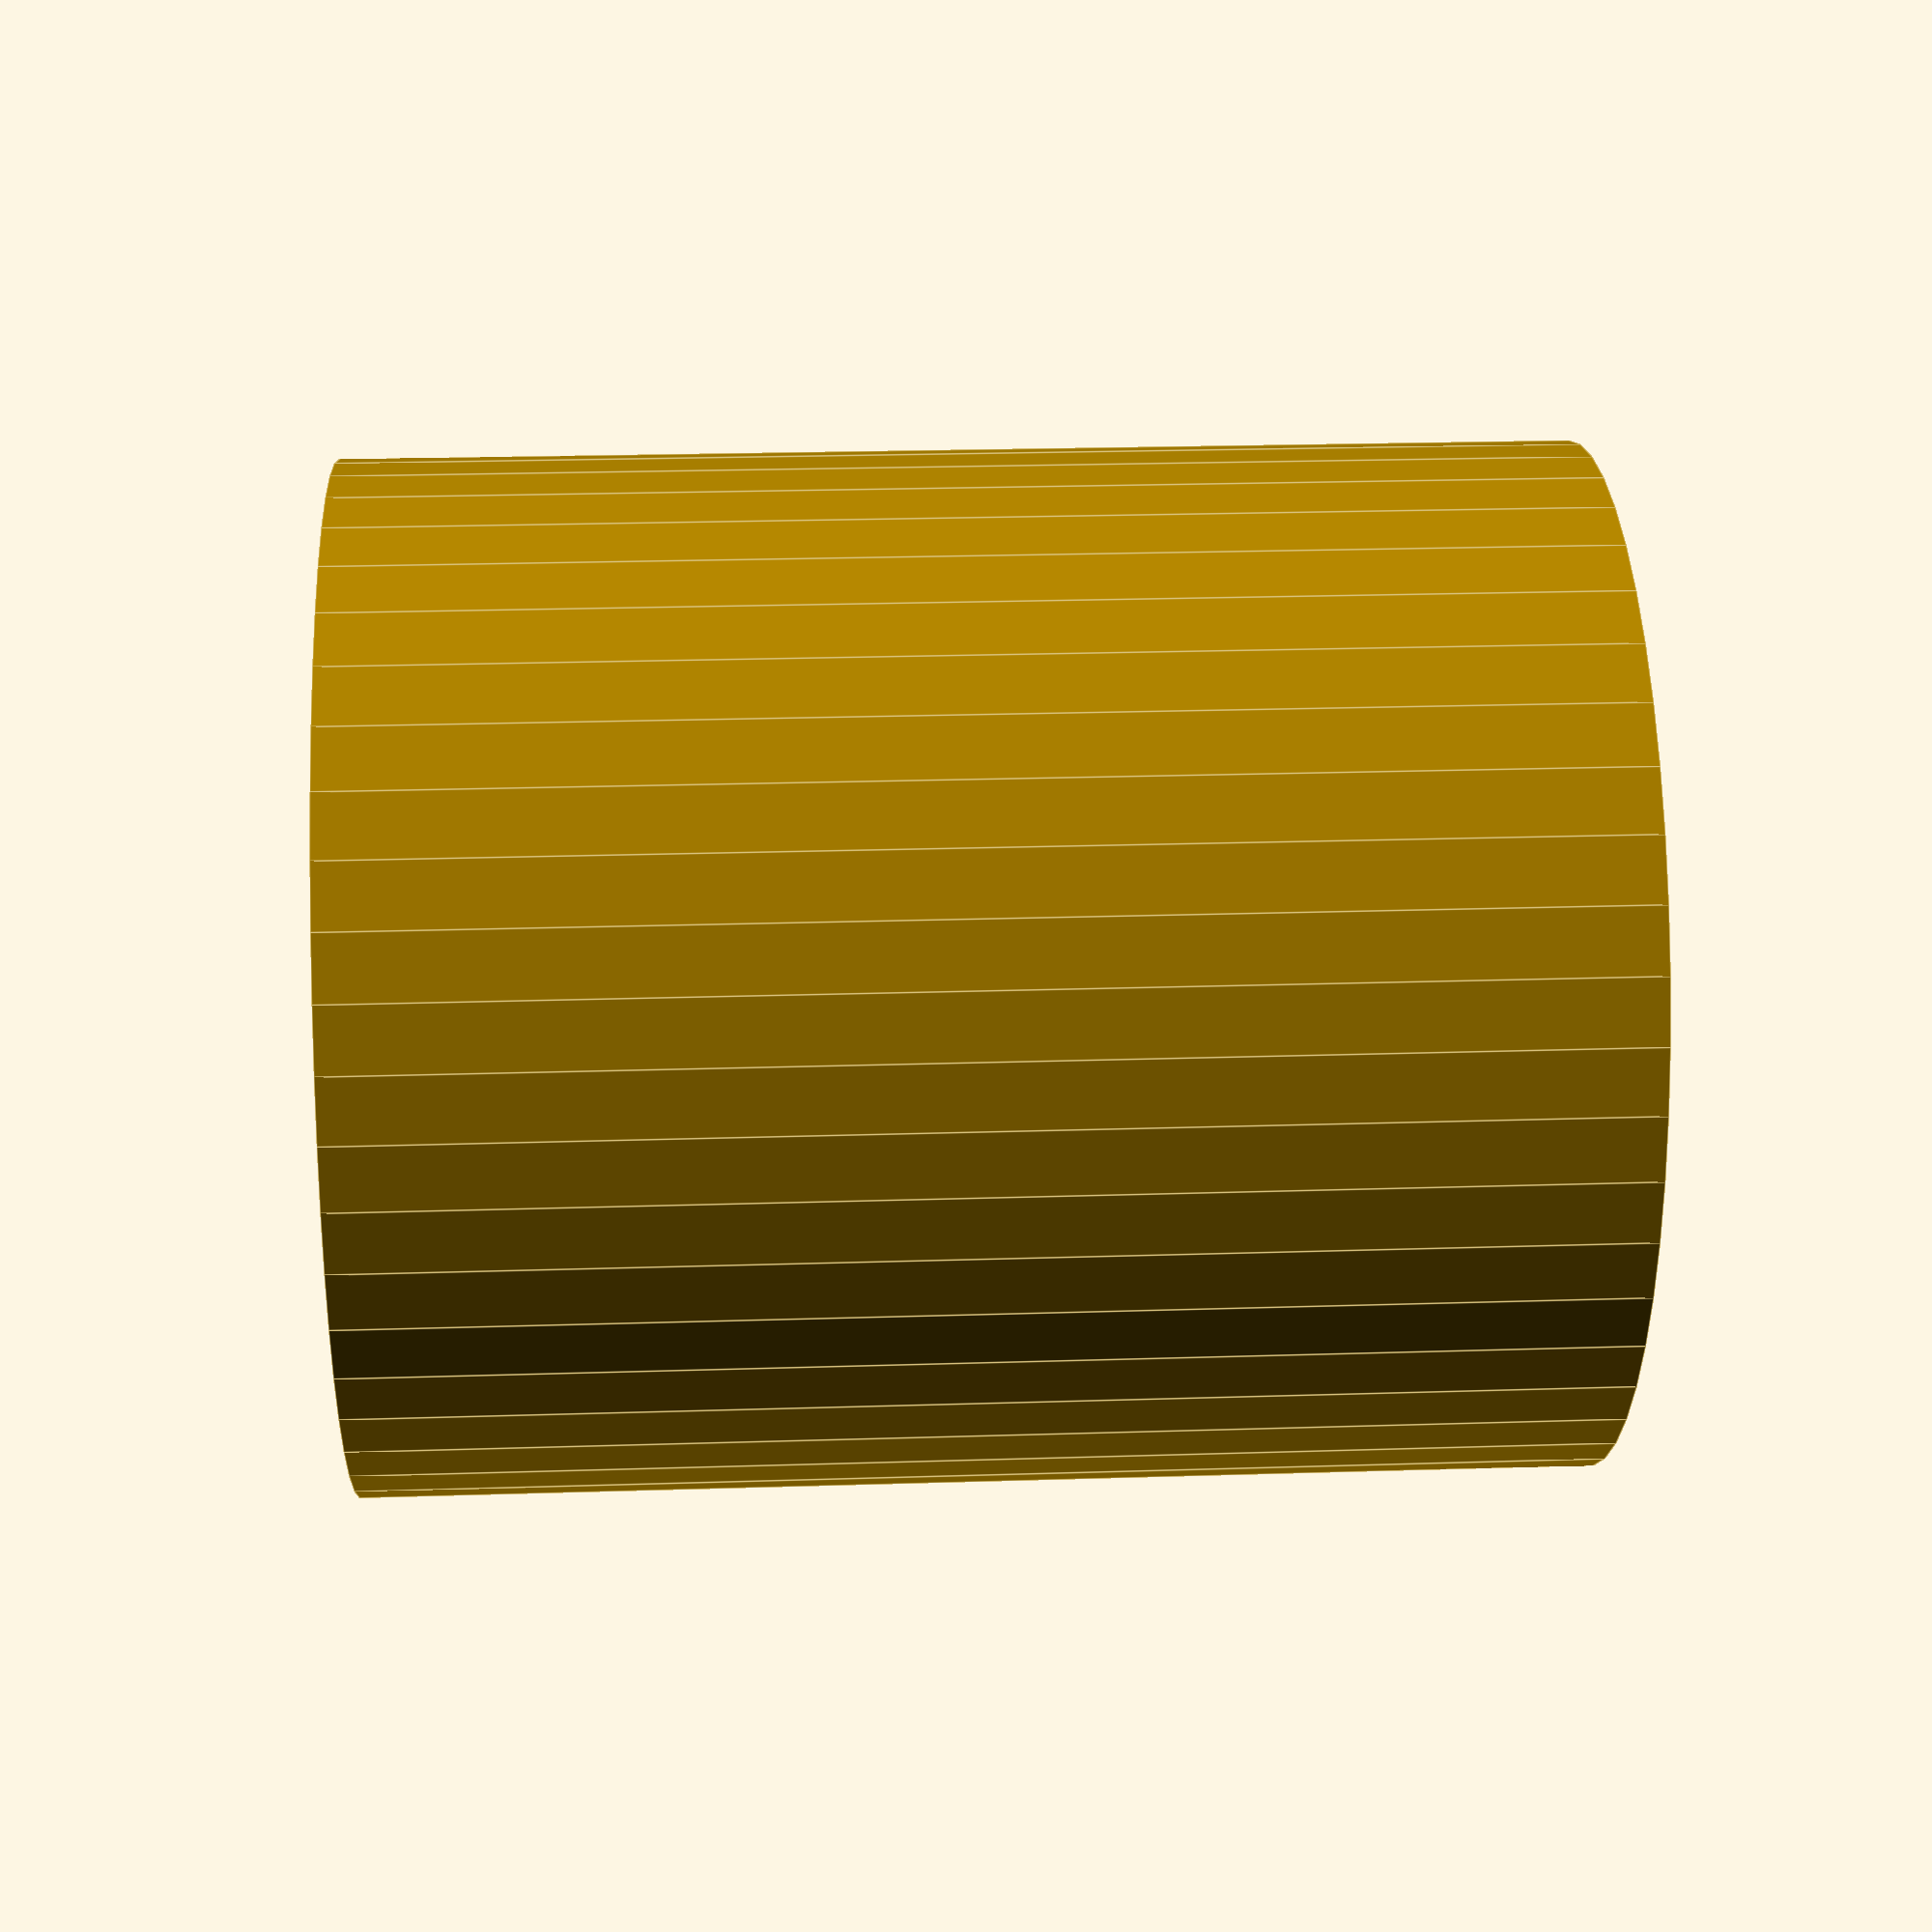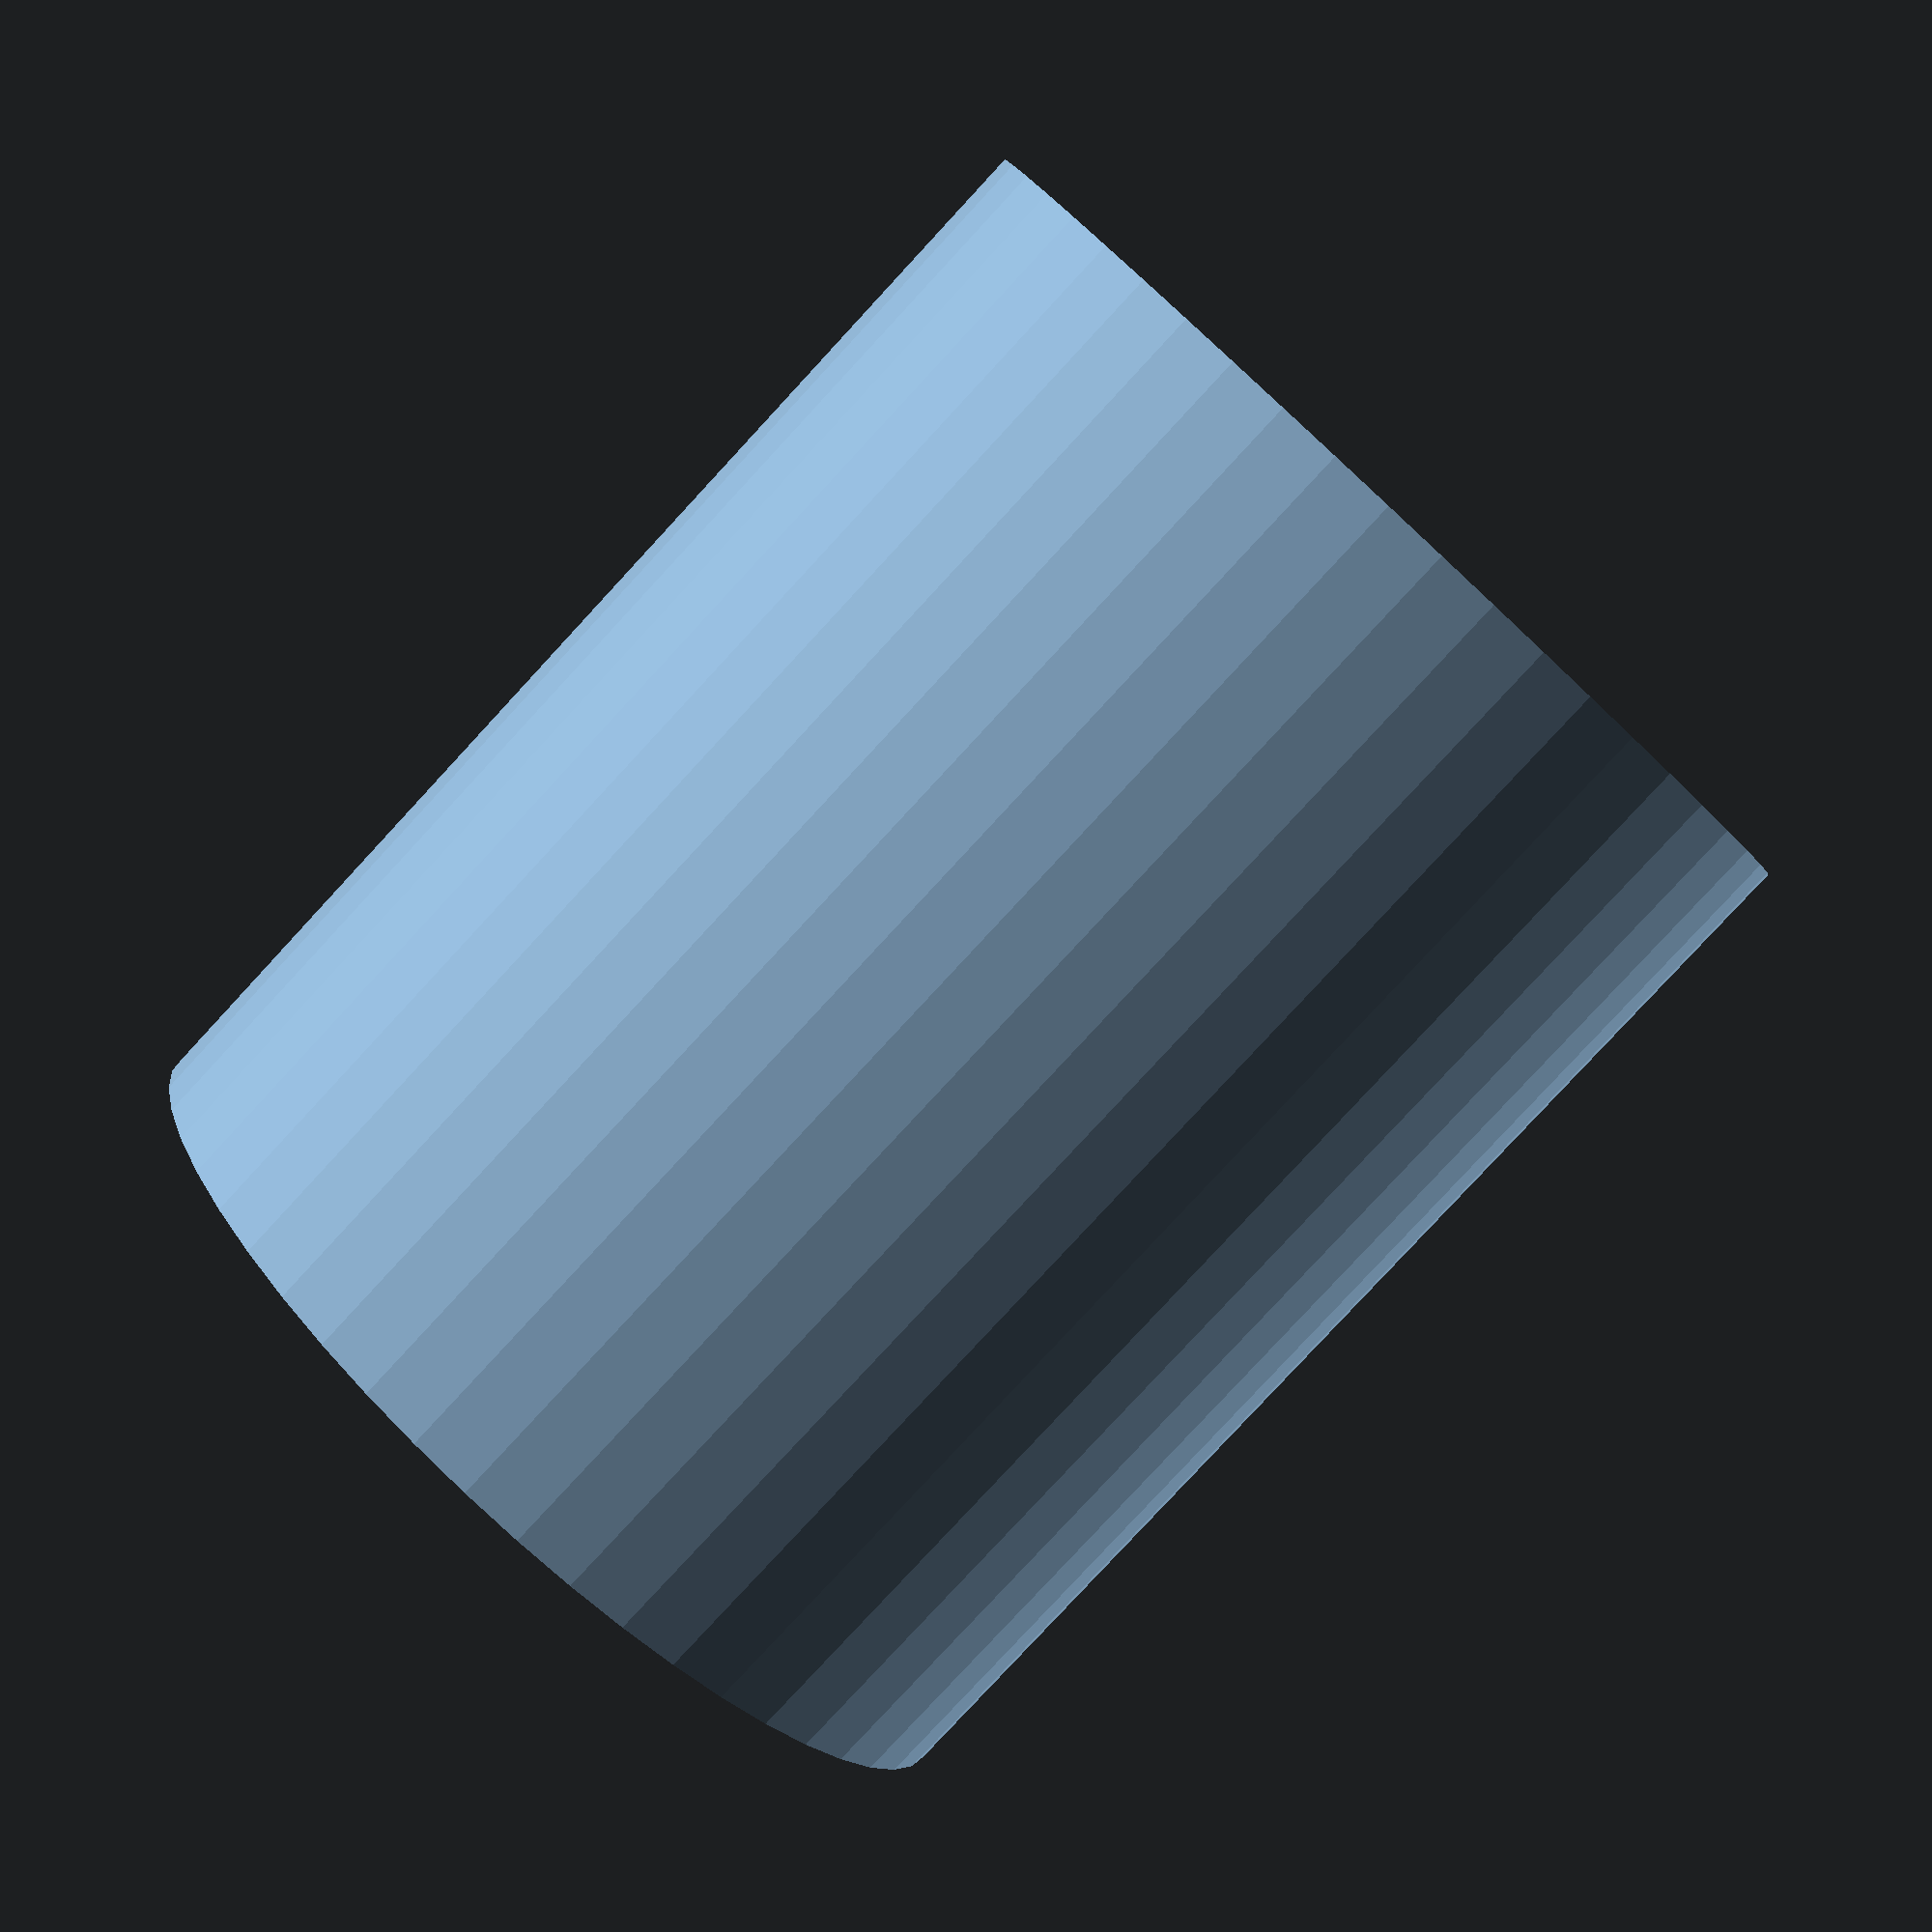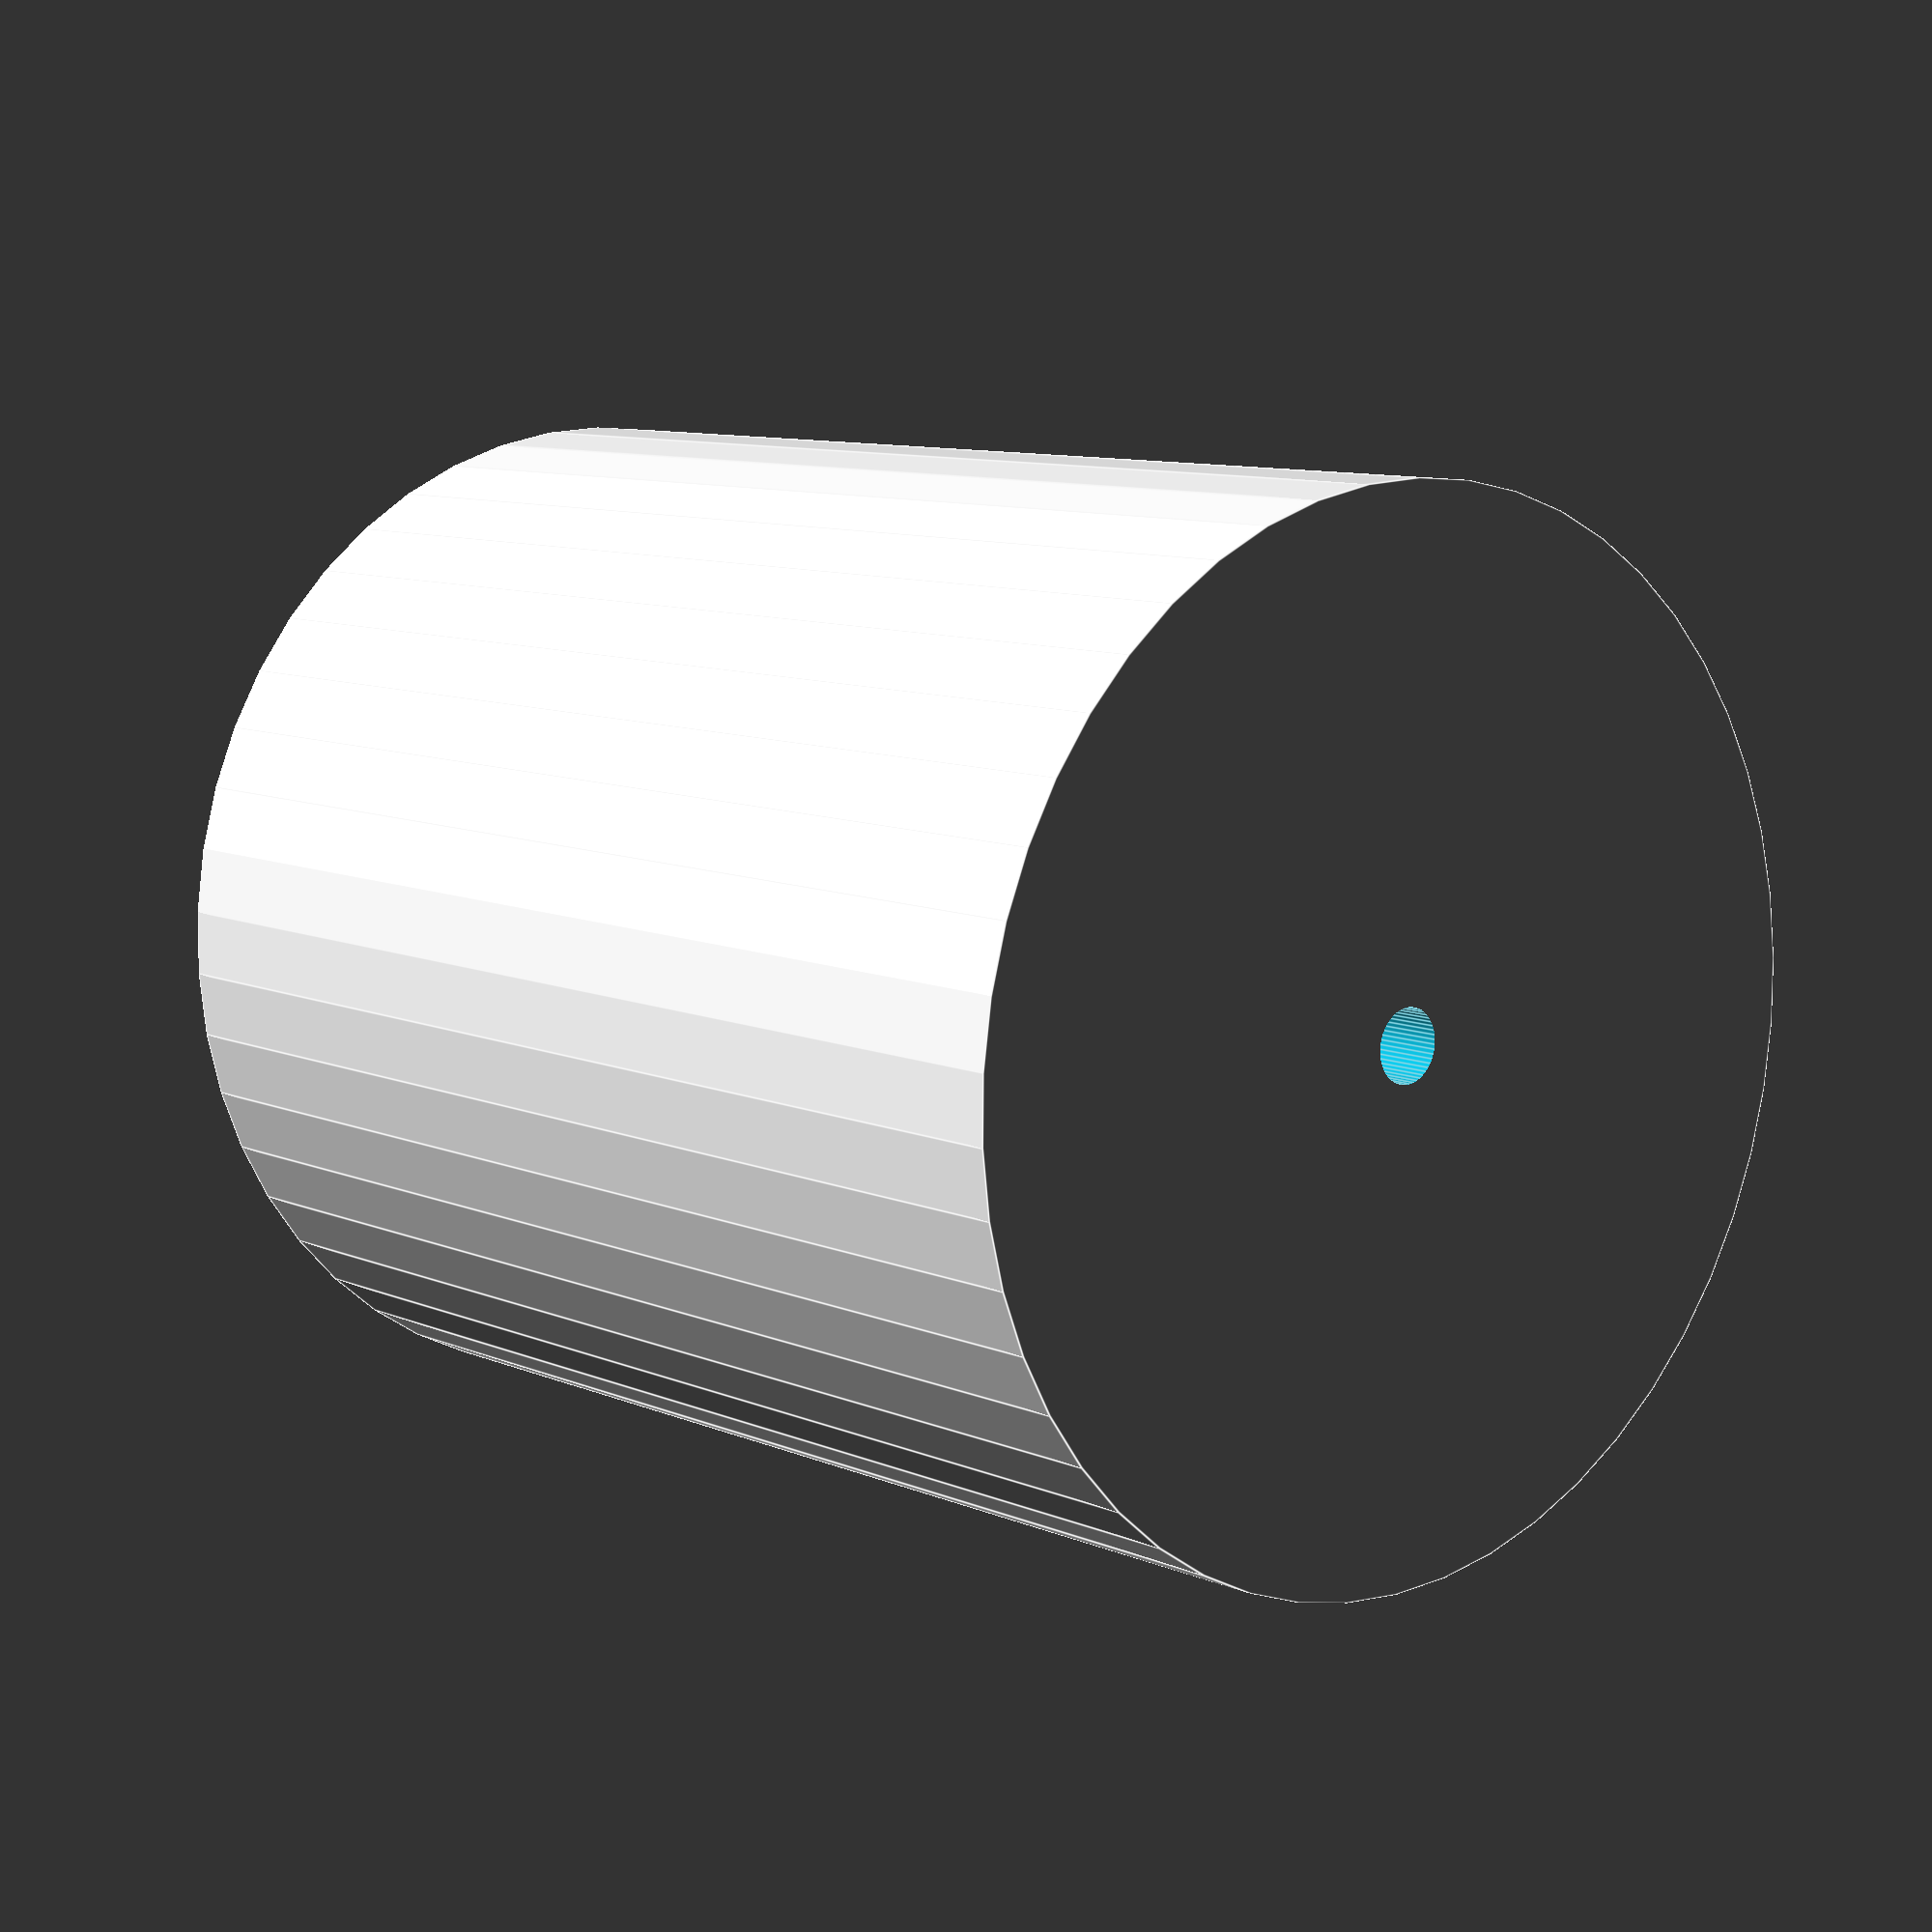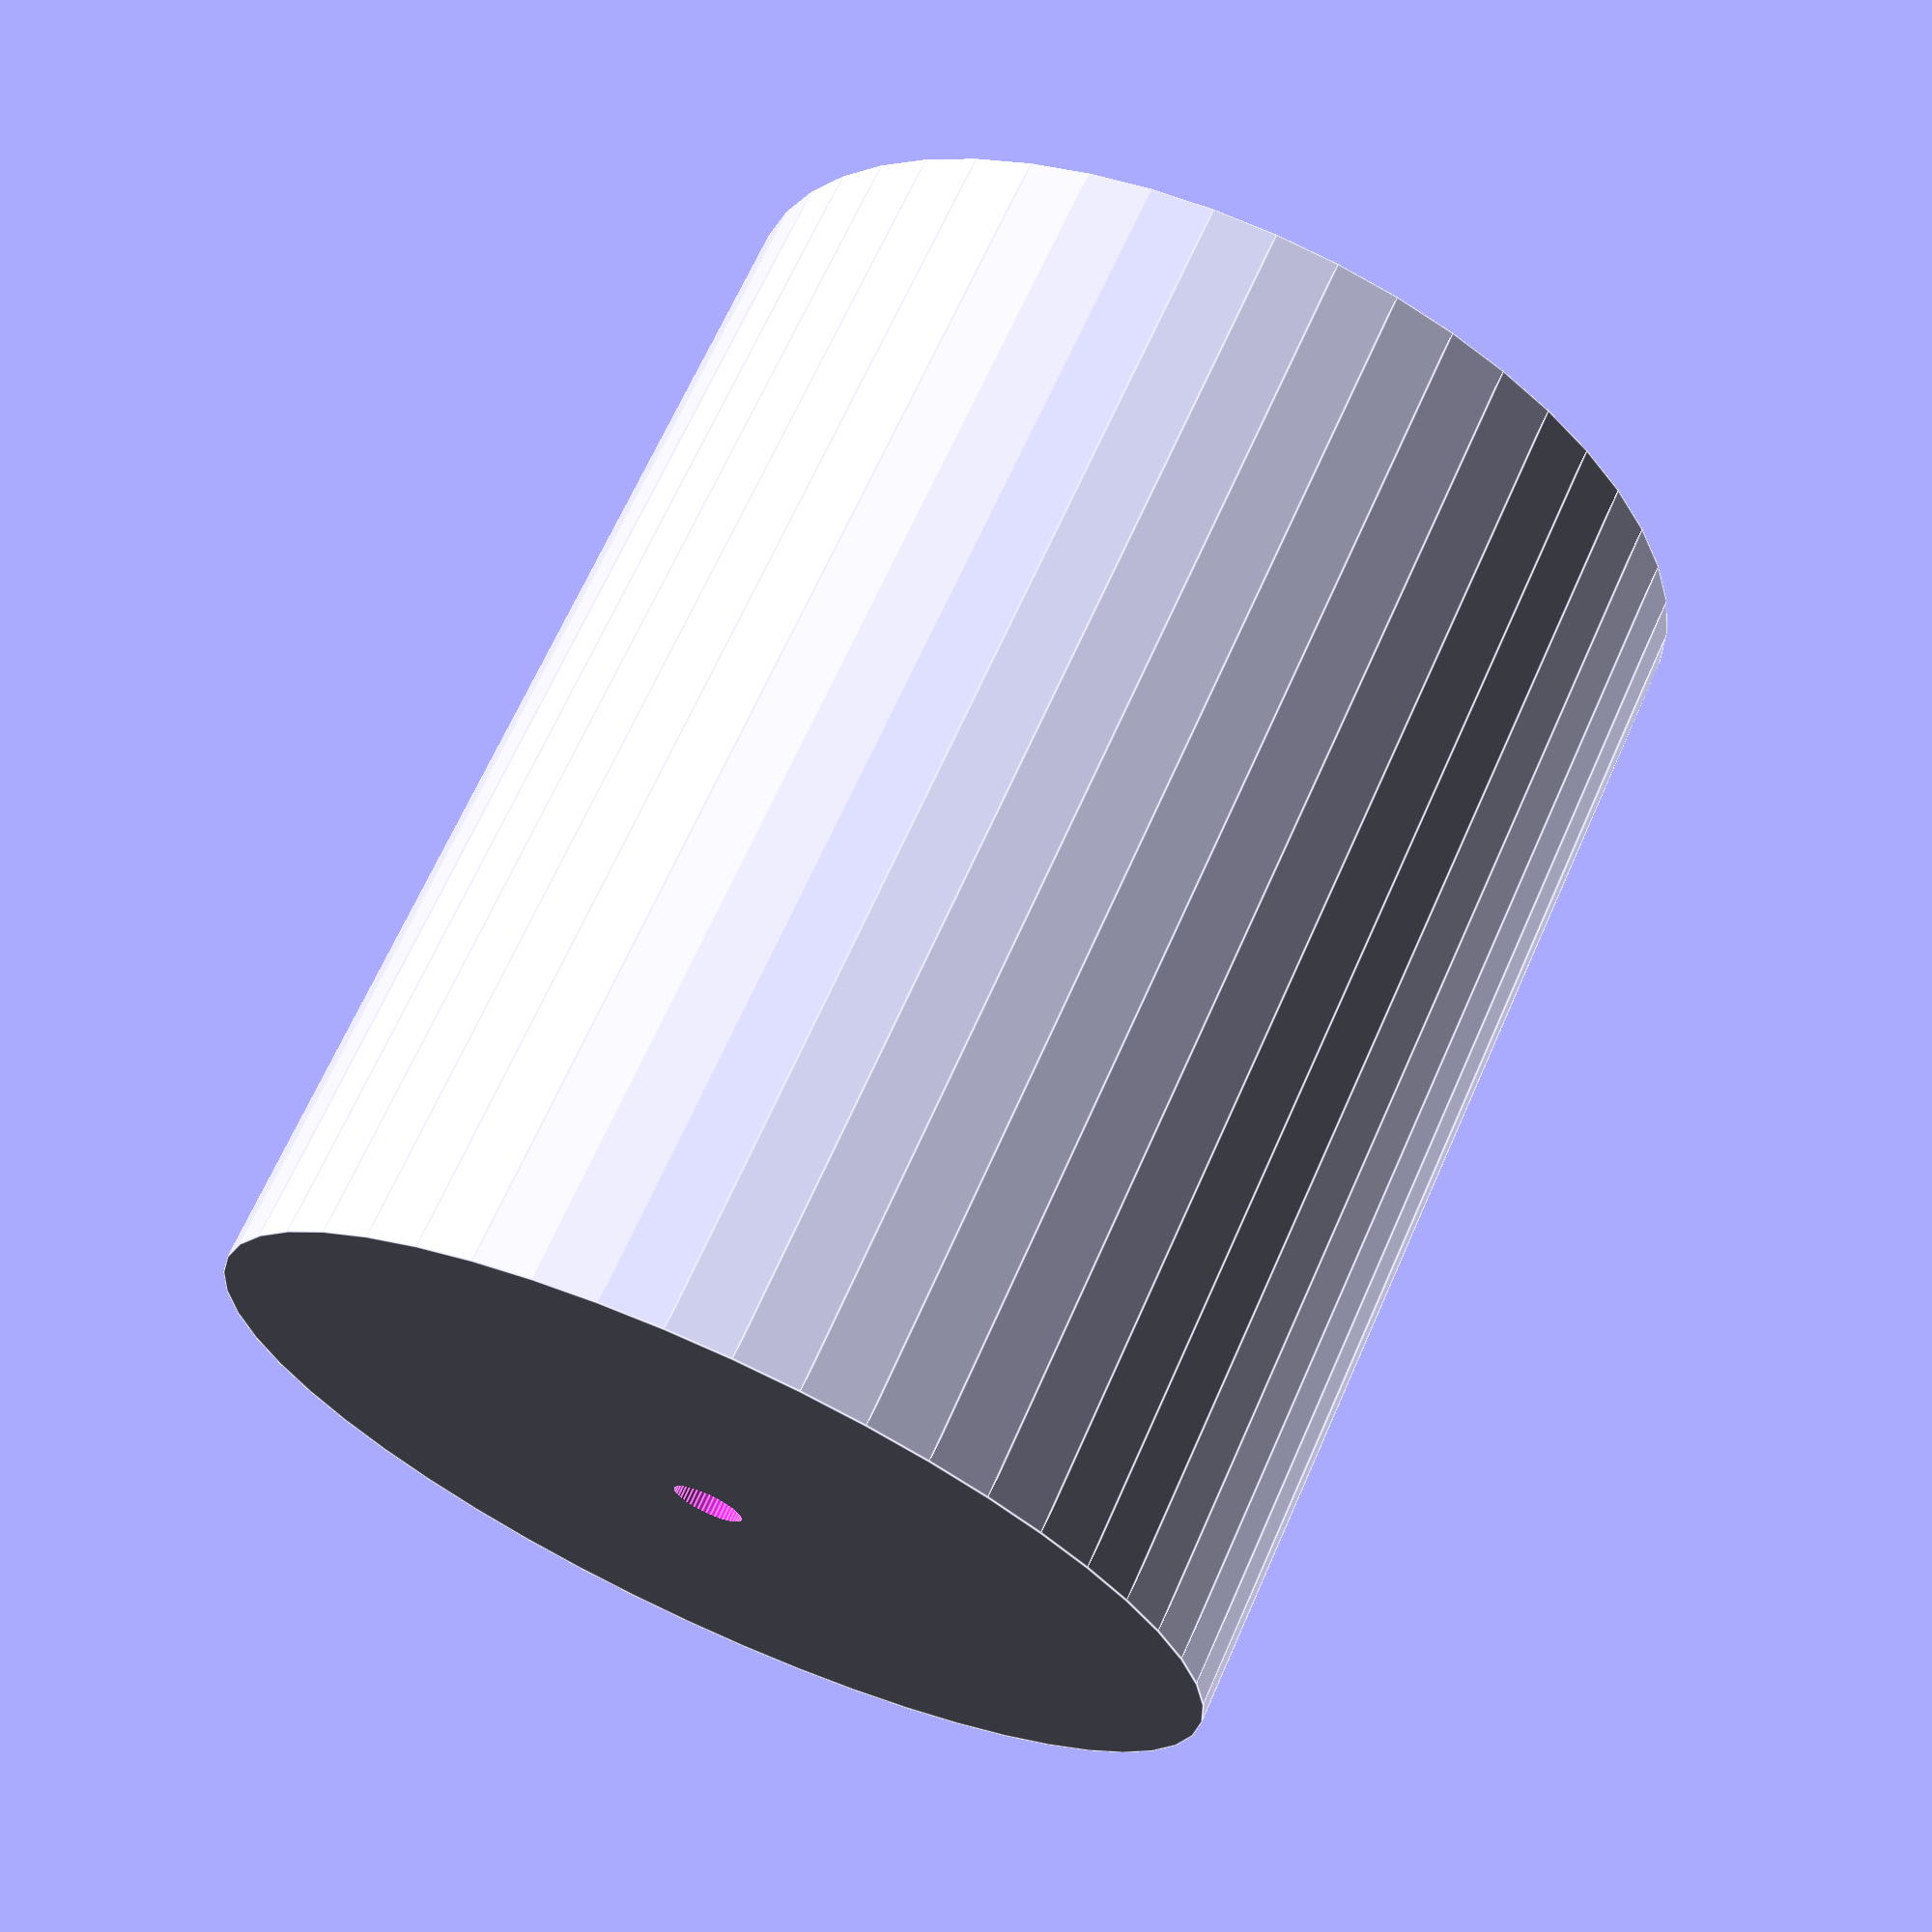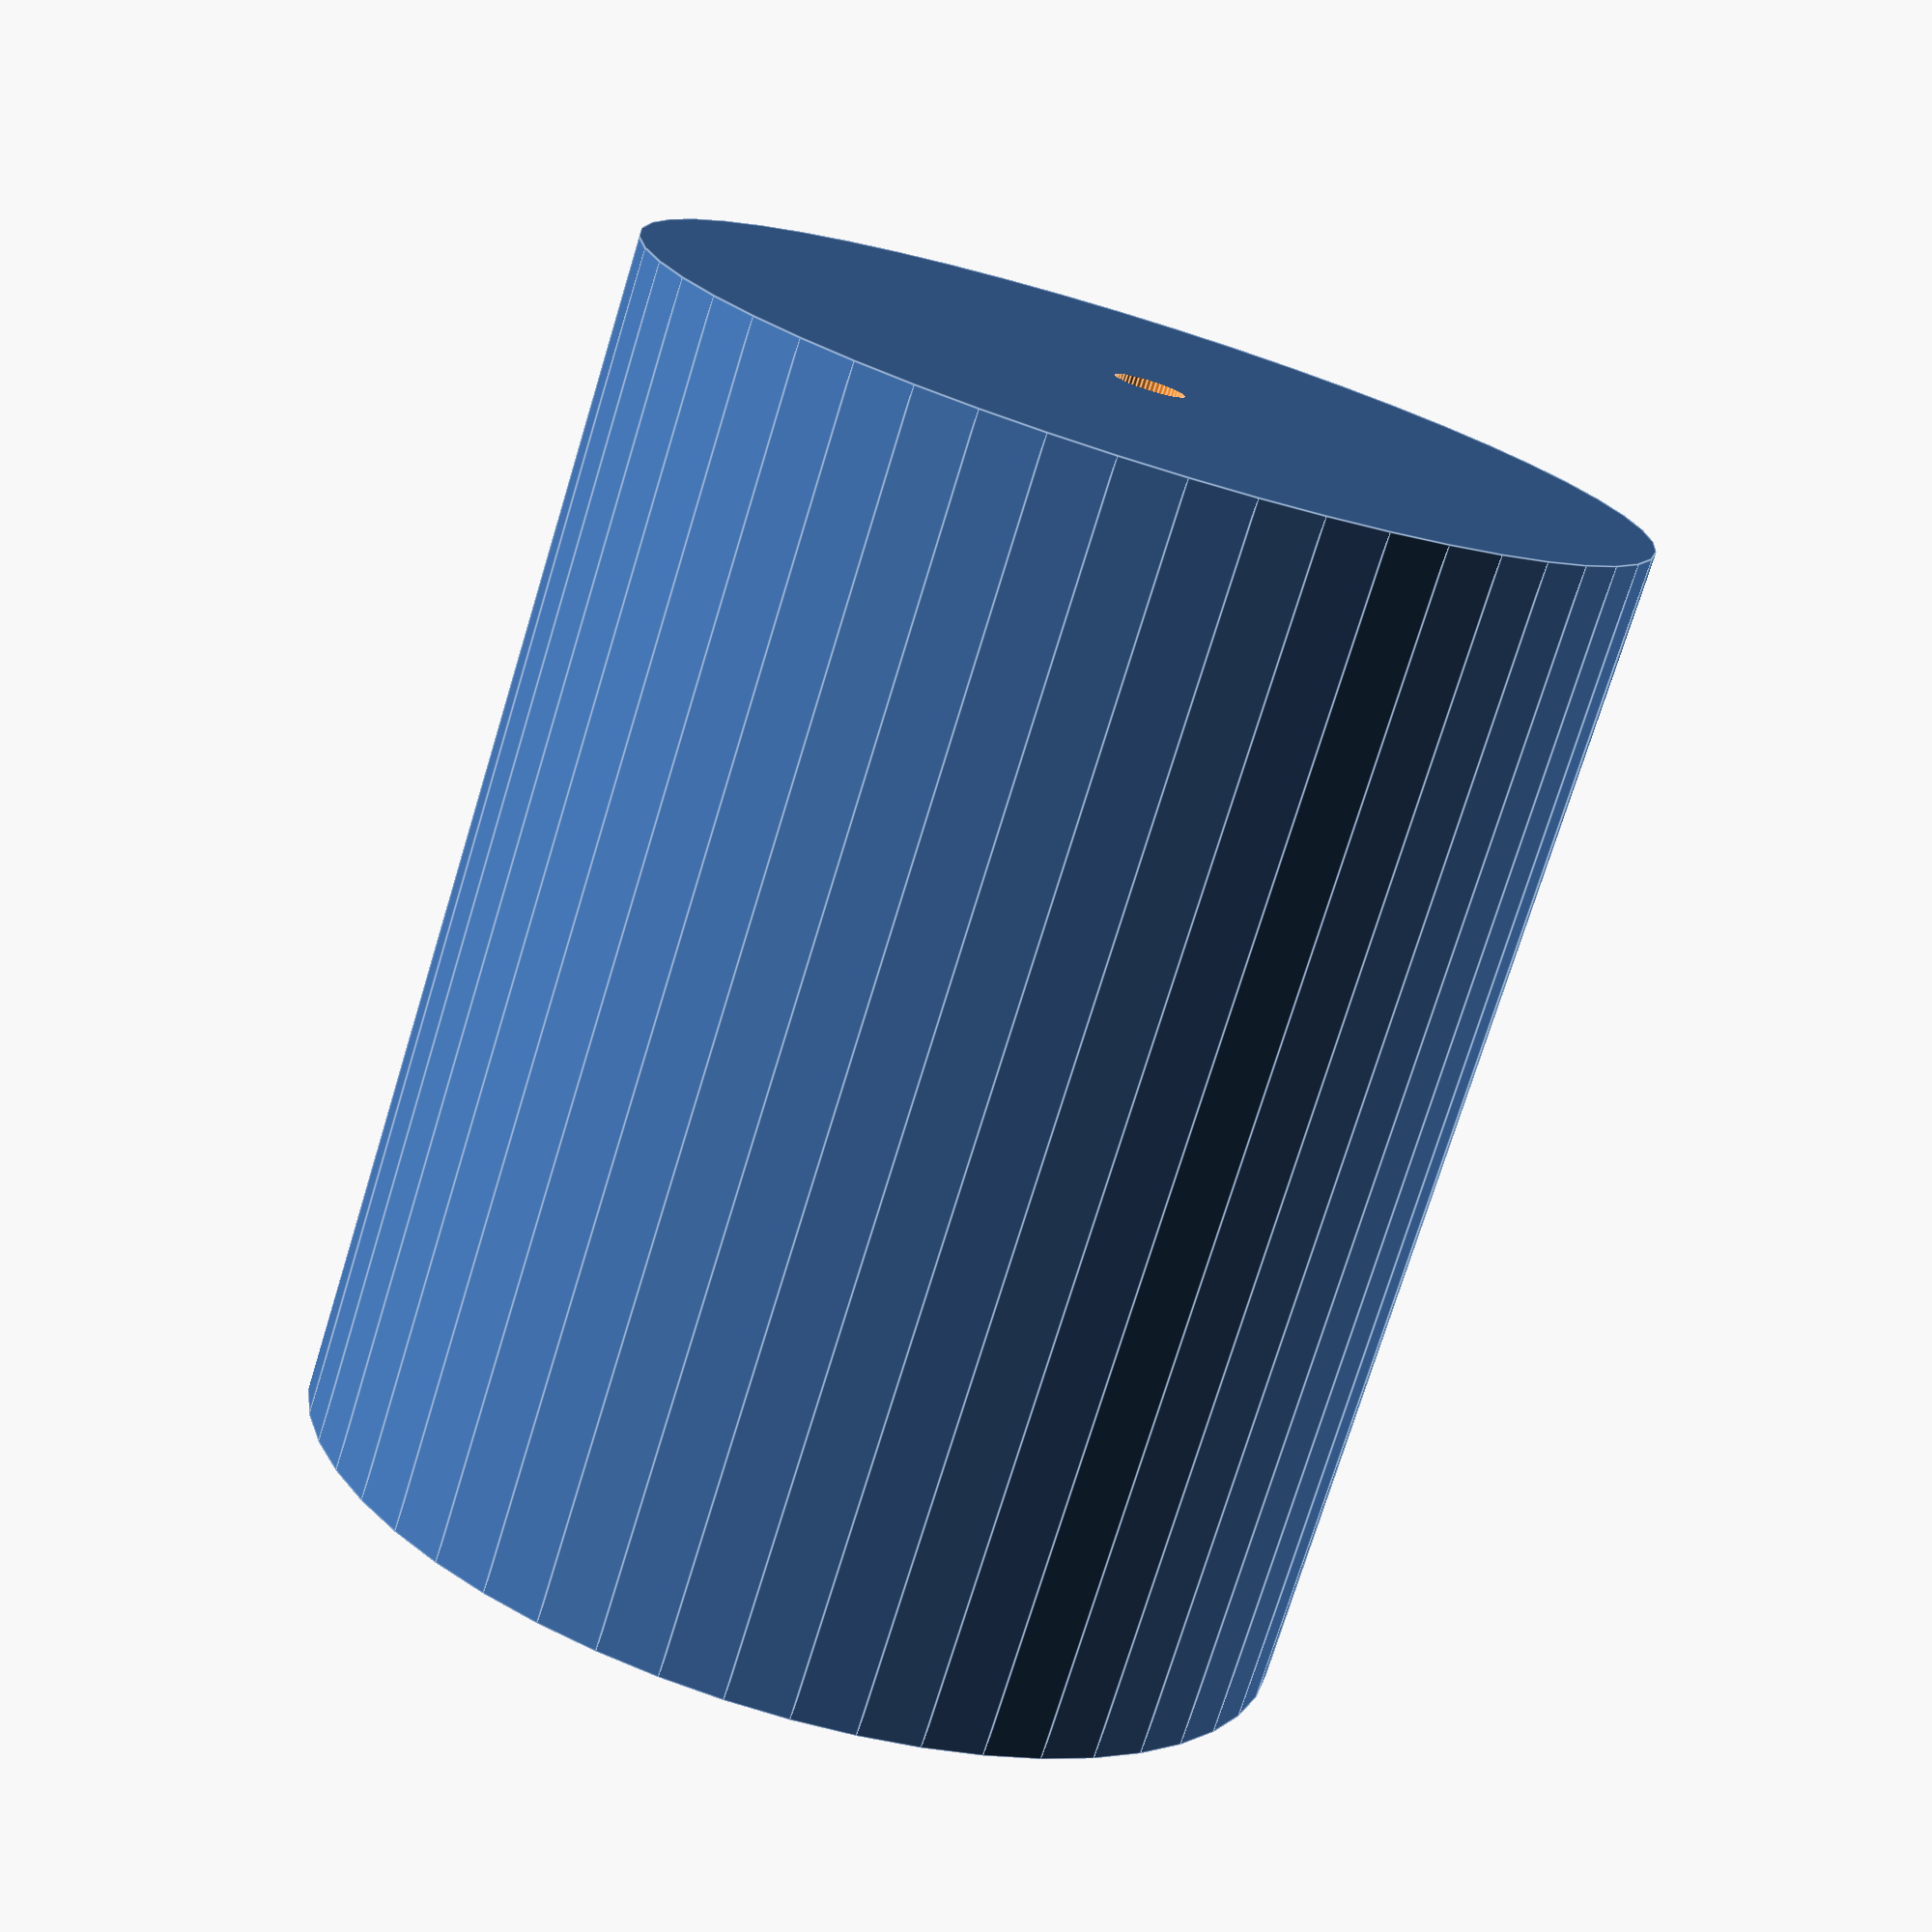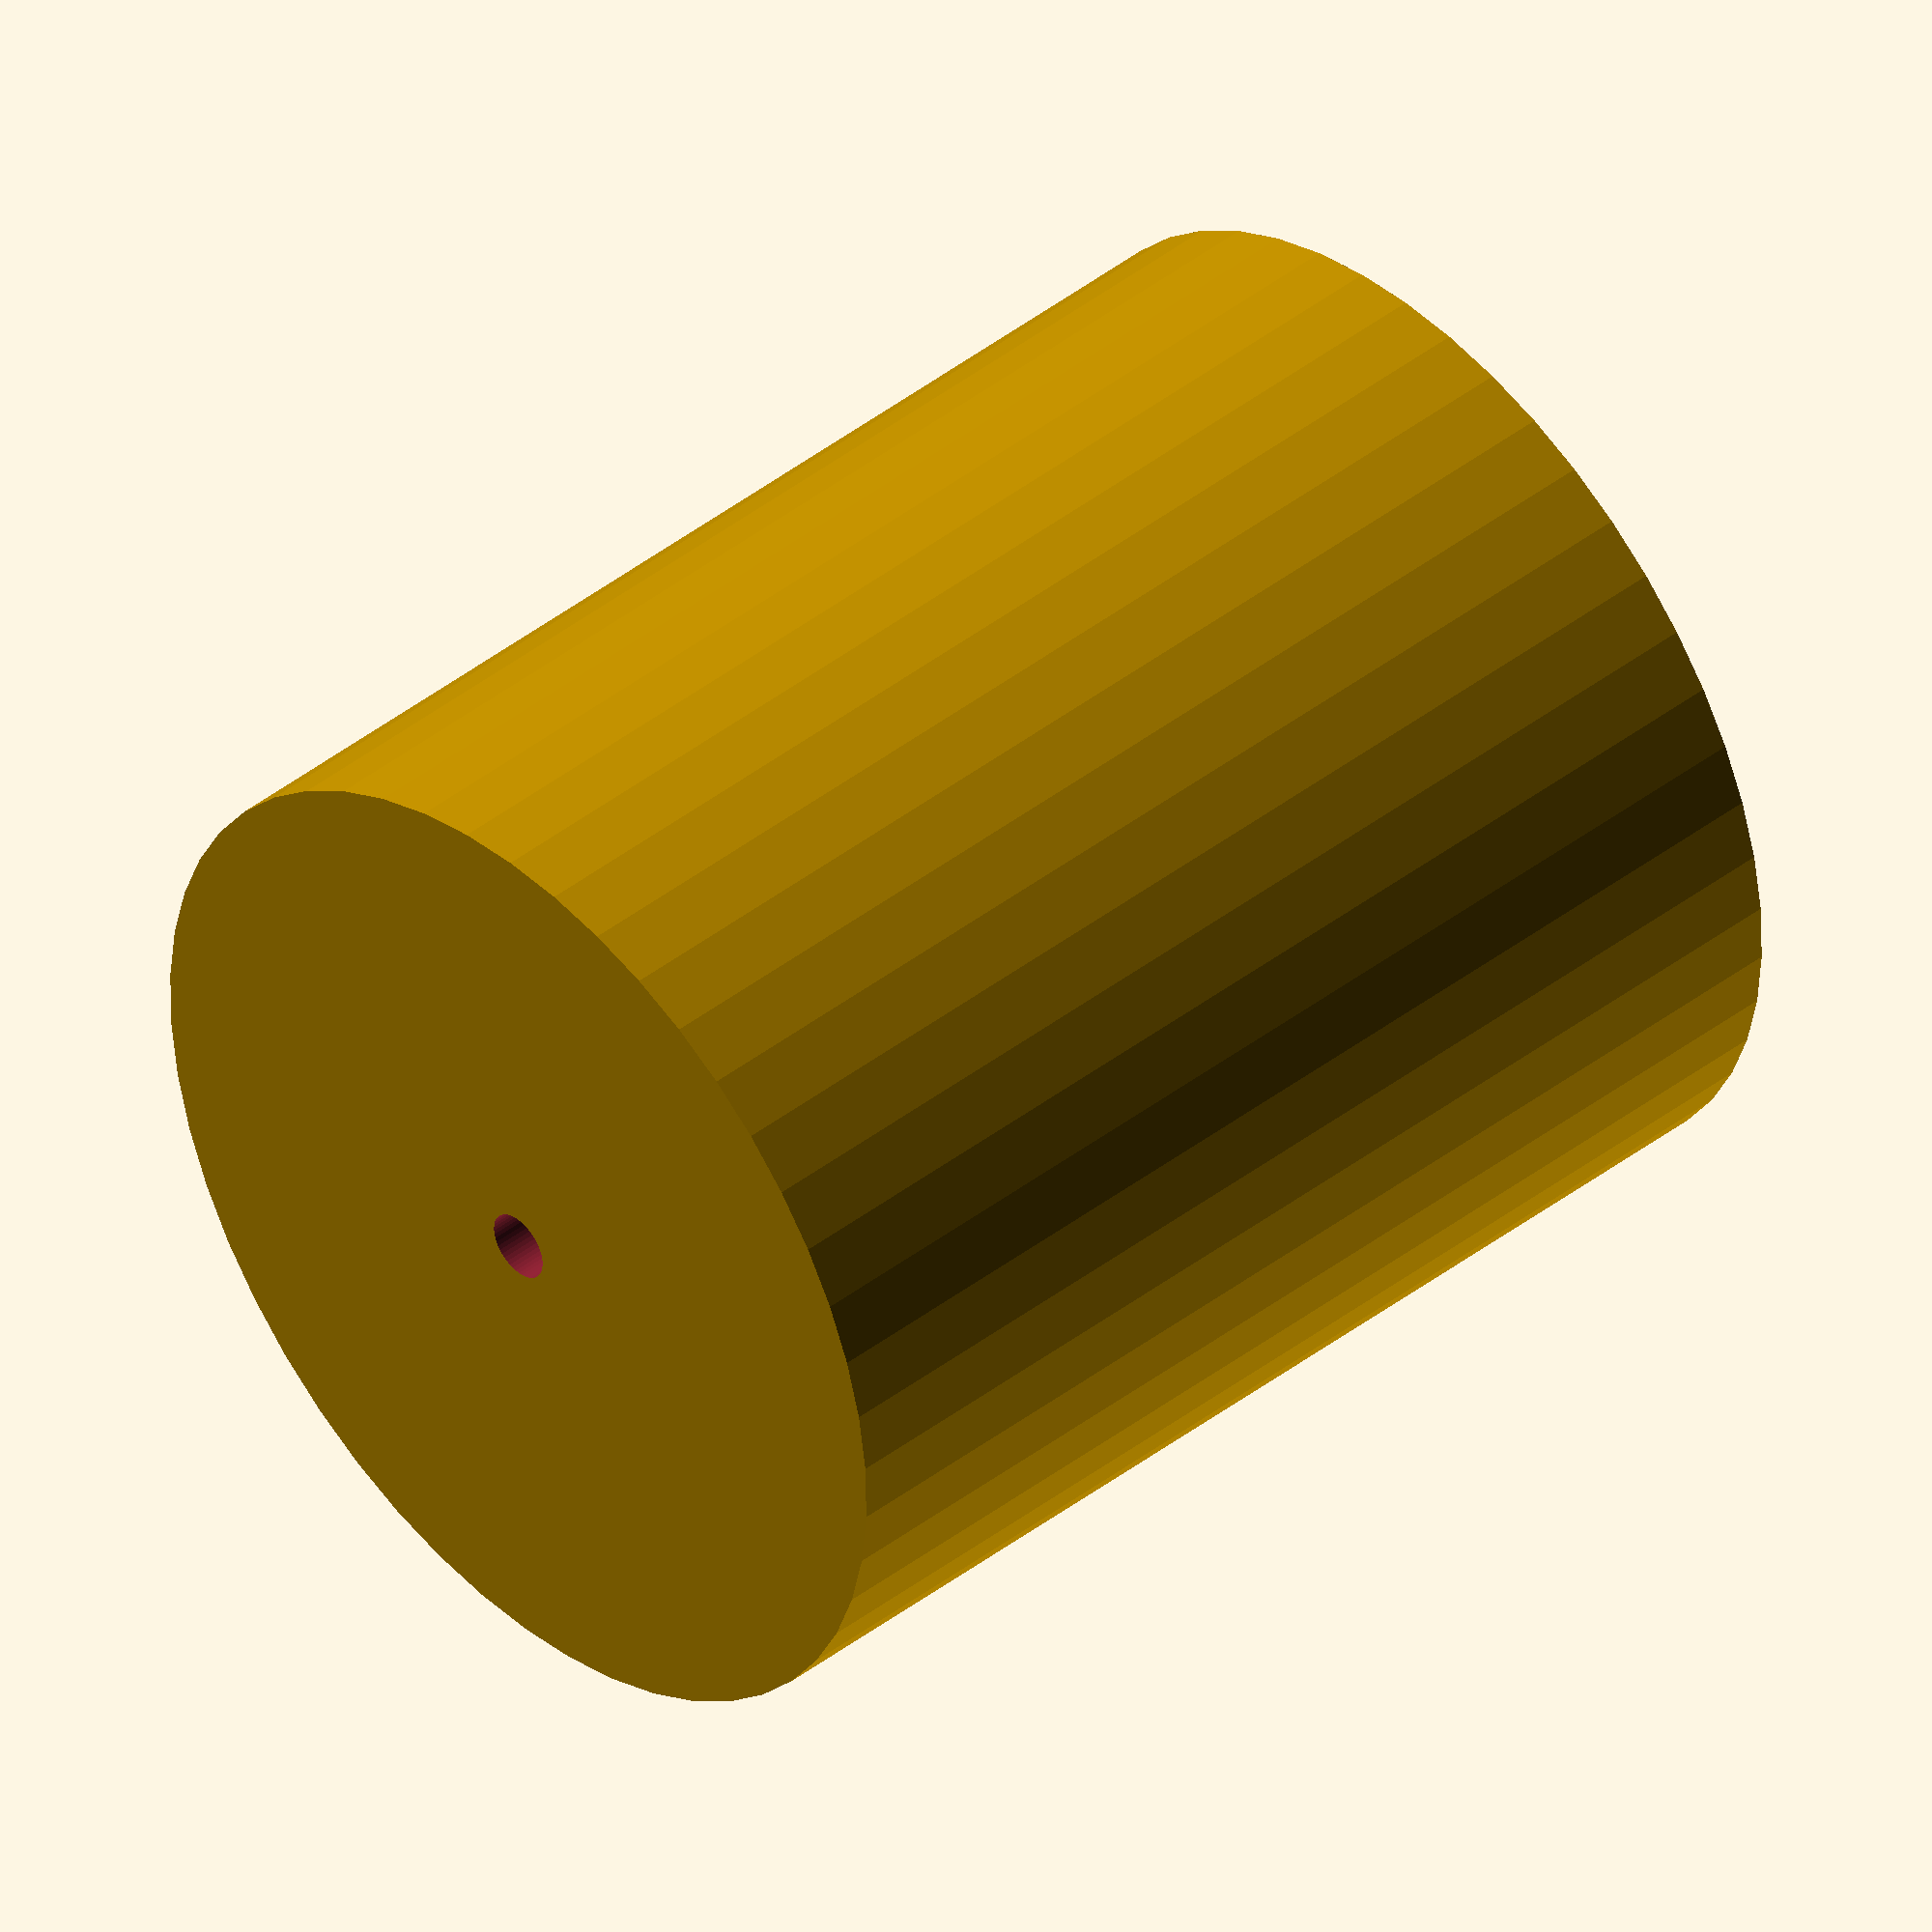
<openscad>
$fn = 50;


difference() {
	union() {
		translate(v = [0, 0, -25.5000000000]) {
			cylinder(h = 51, r = 21.5000000000);
		}
	}
	union() {
		translate(v = [0, 0, -100.0000000000]) {
			cylinder(h = 200, r = 1.5000000000);
		}
	}
}
</openscad>
<views>
elev=338.0 azim=153.3 roll=86.8 proj=p view=edges
elev=261.6 azim=319.5 roll=222.8 proj=p view=wireframe
elev=350.9 azim=125.5 roll=138.9 proj=p view=edges
elev=112.6 azim=271.5 roll=336.1 proj=p view=edges
elev=254.8 azim=12.5 roll=17.0 proj=p view=edges
elev=317.3 azim=247.1 roll=47.3 proj=o view=solid
</views>
